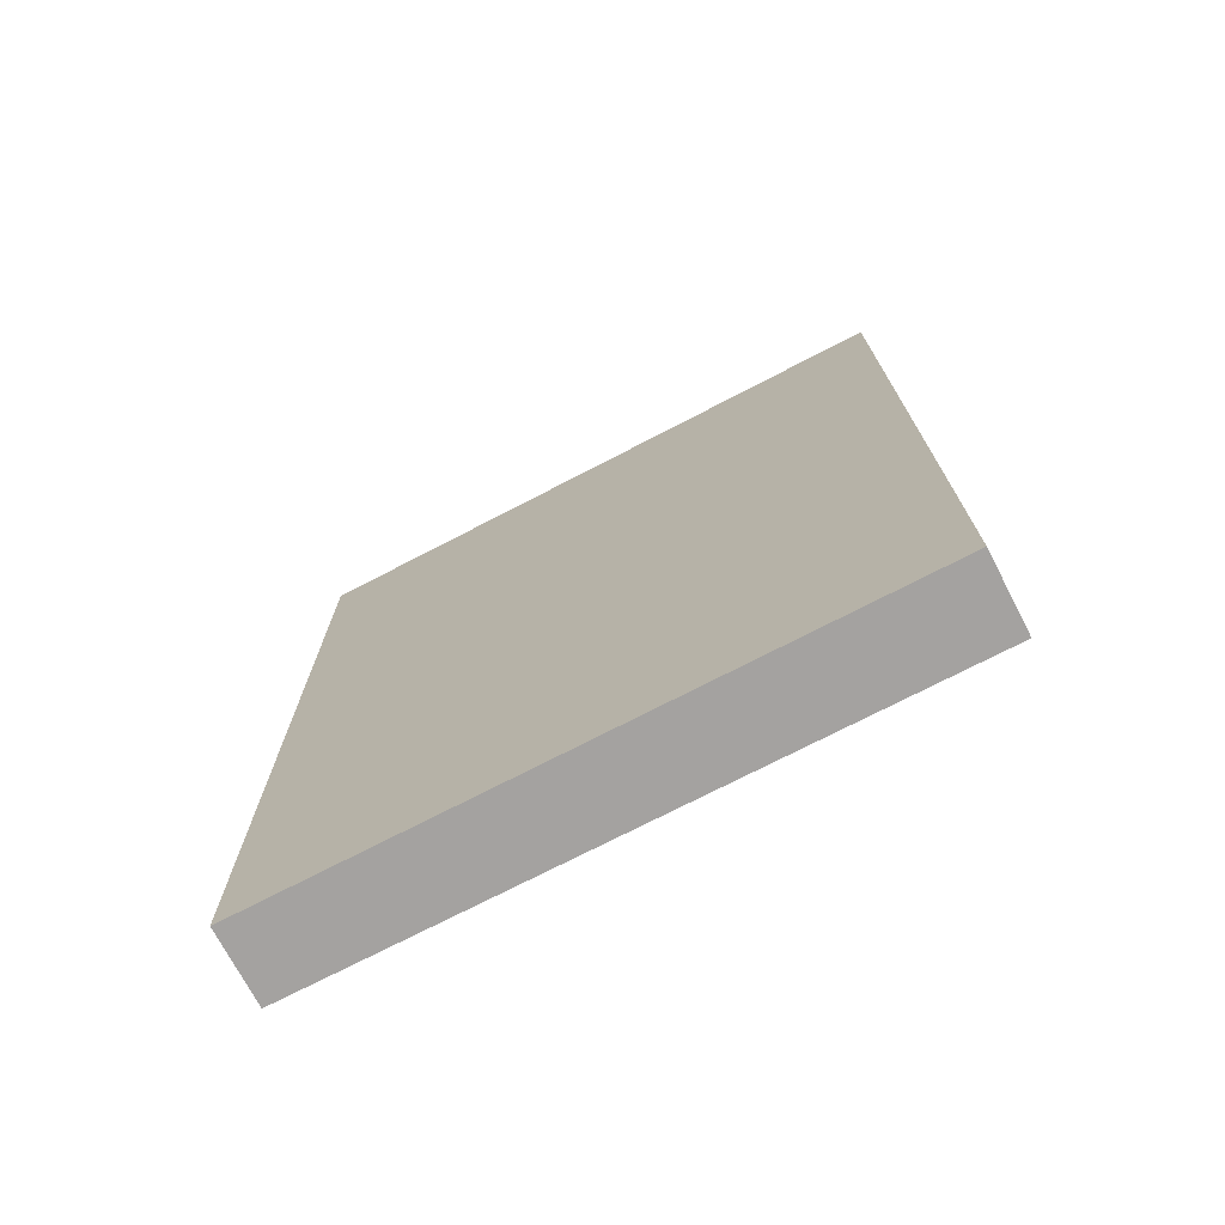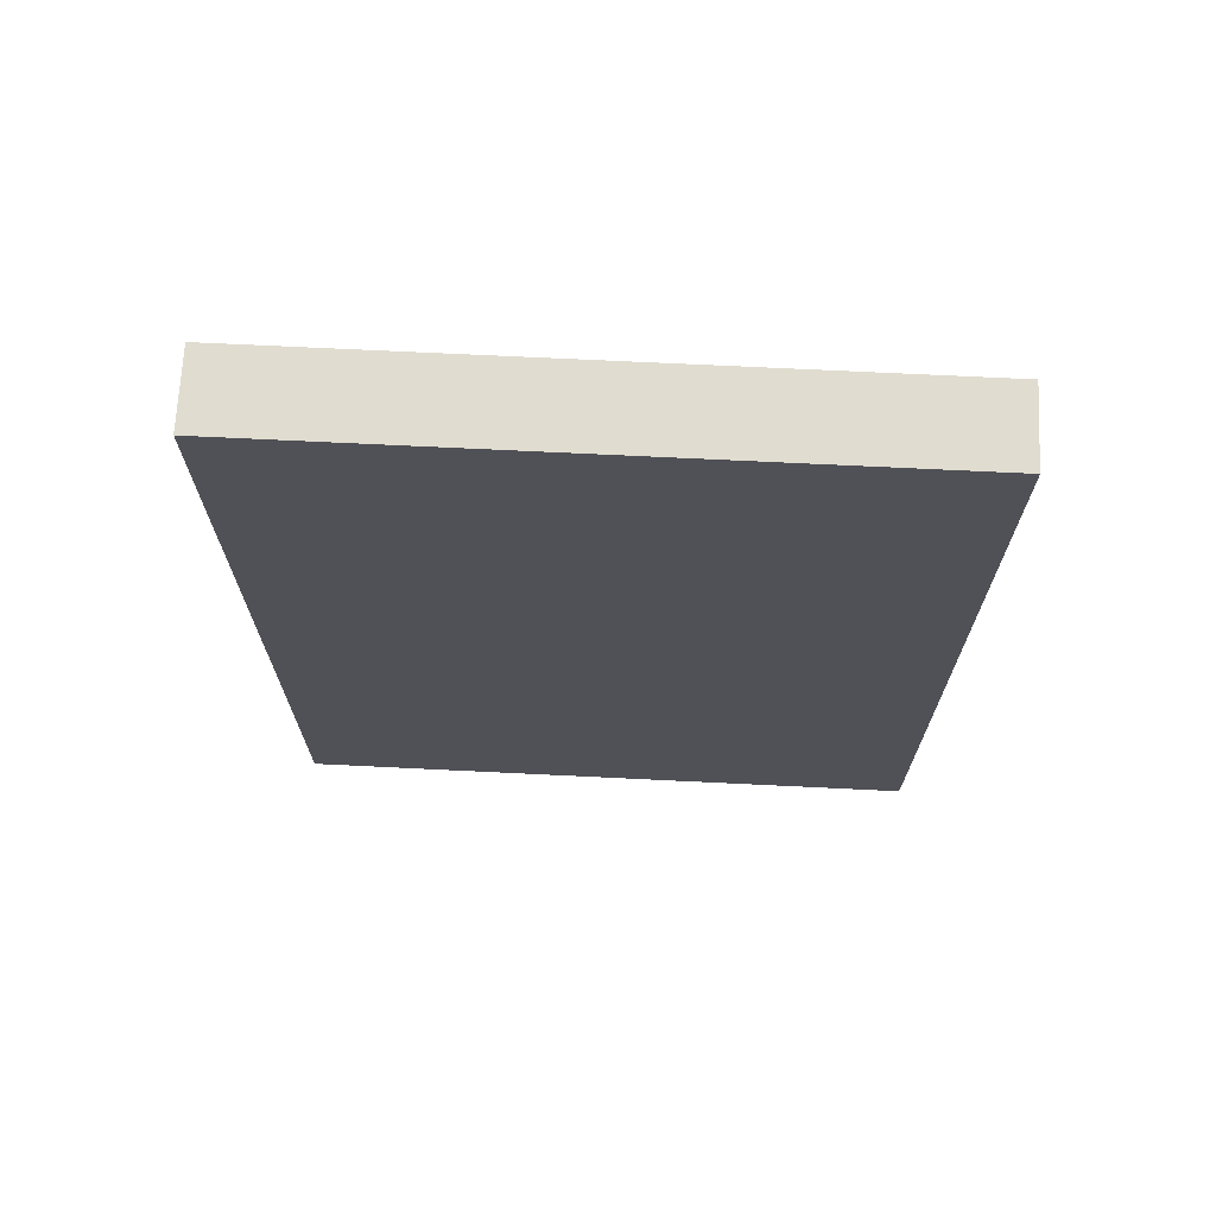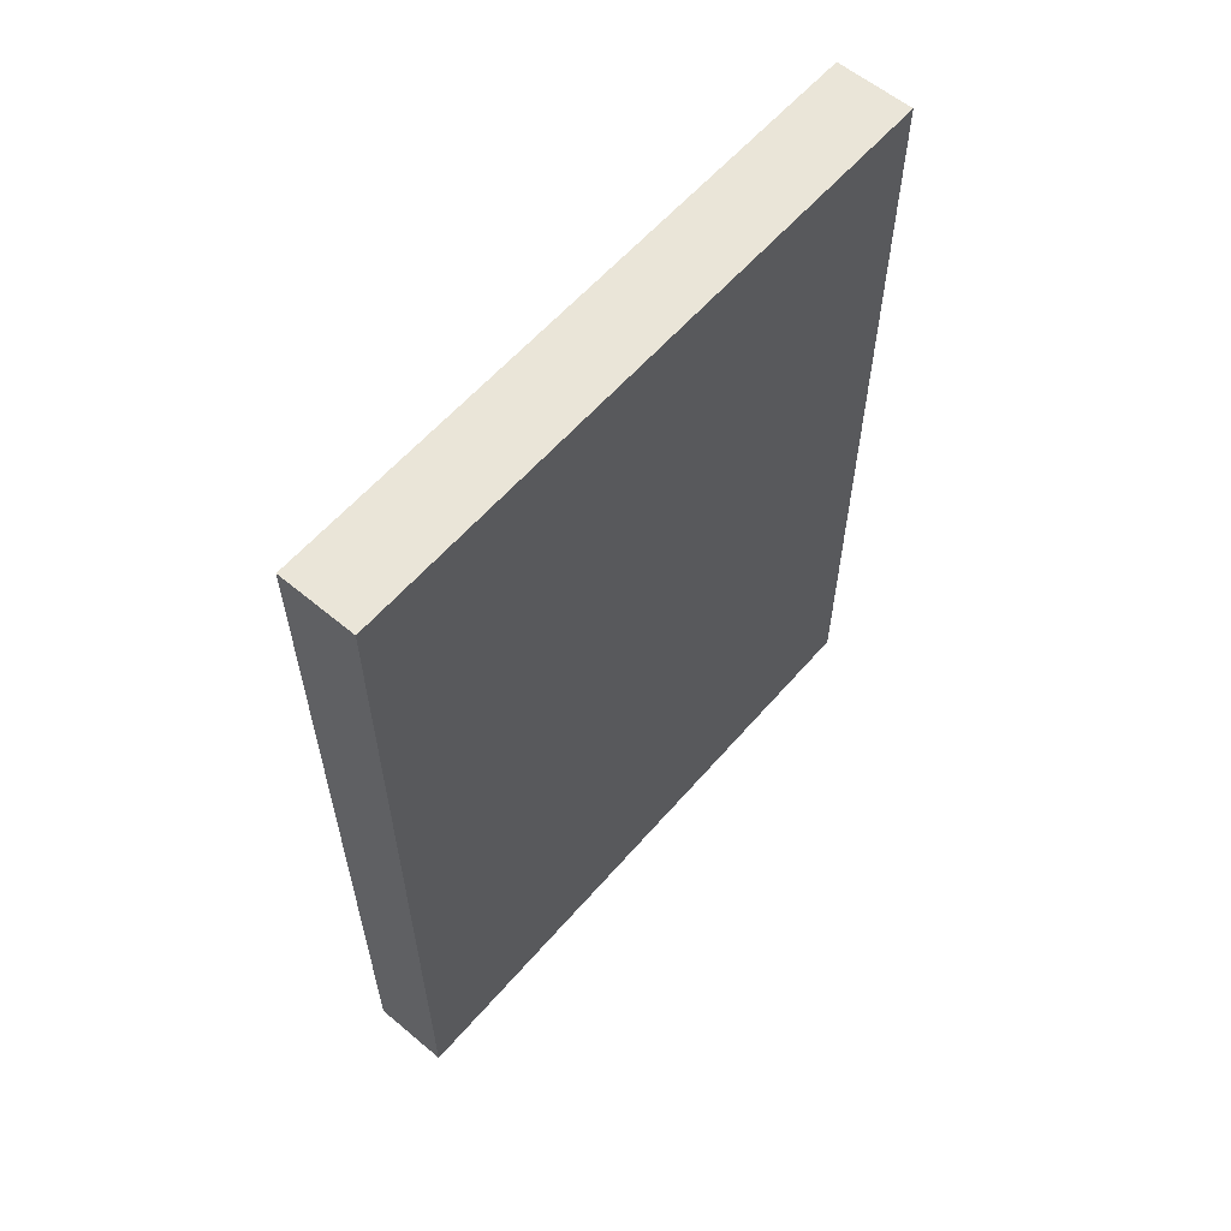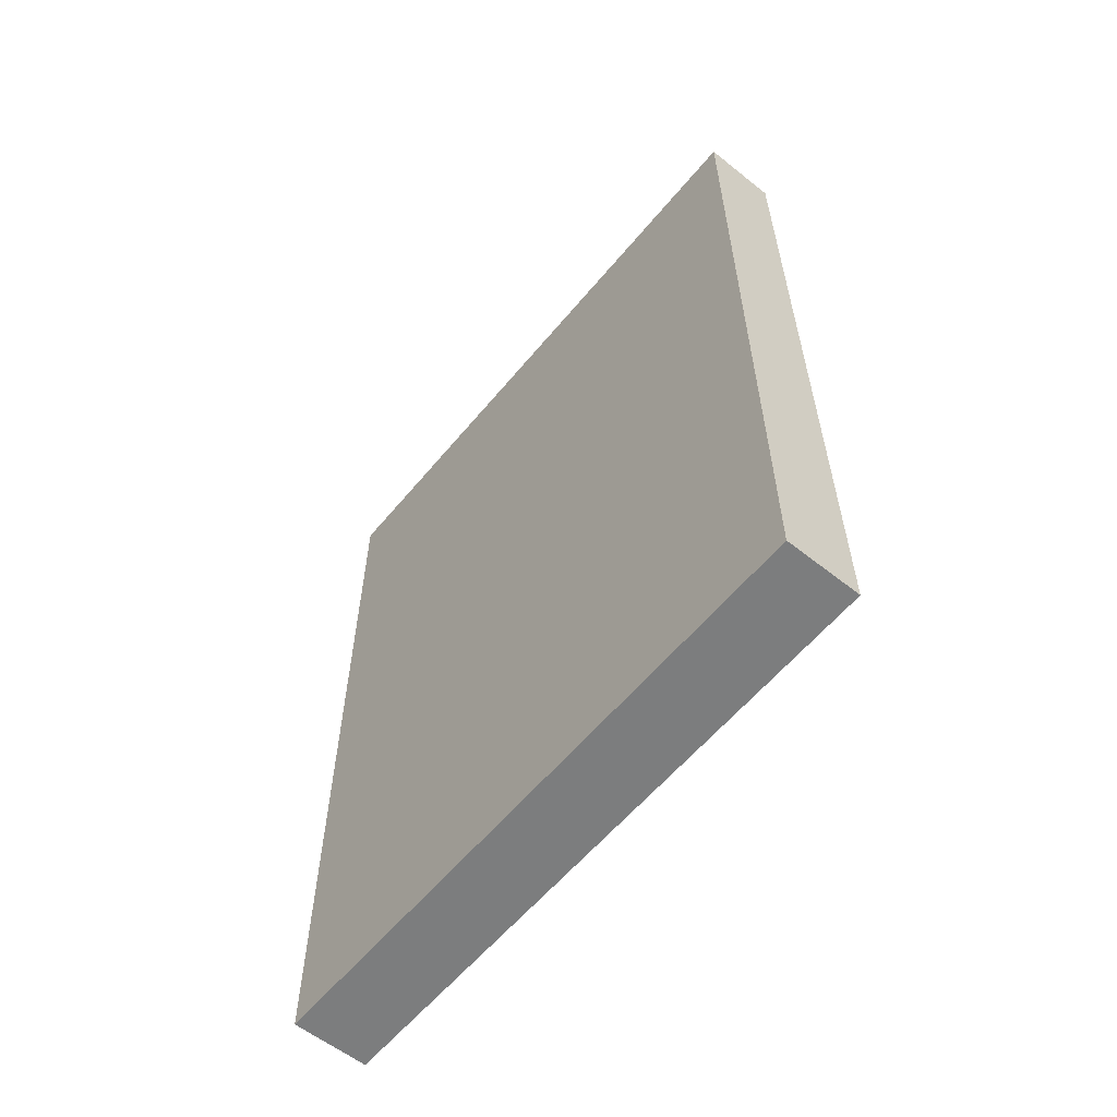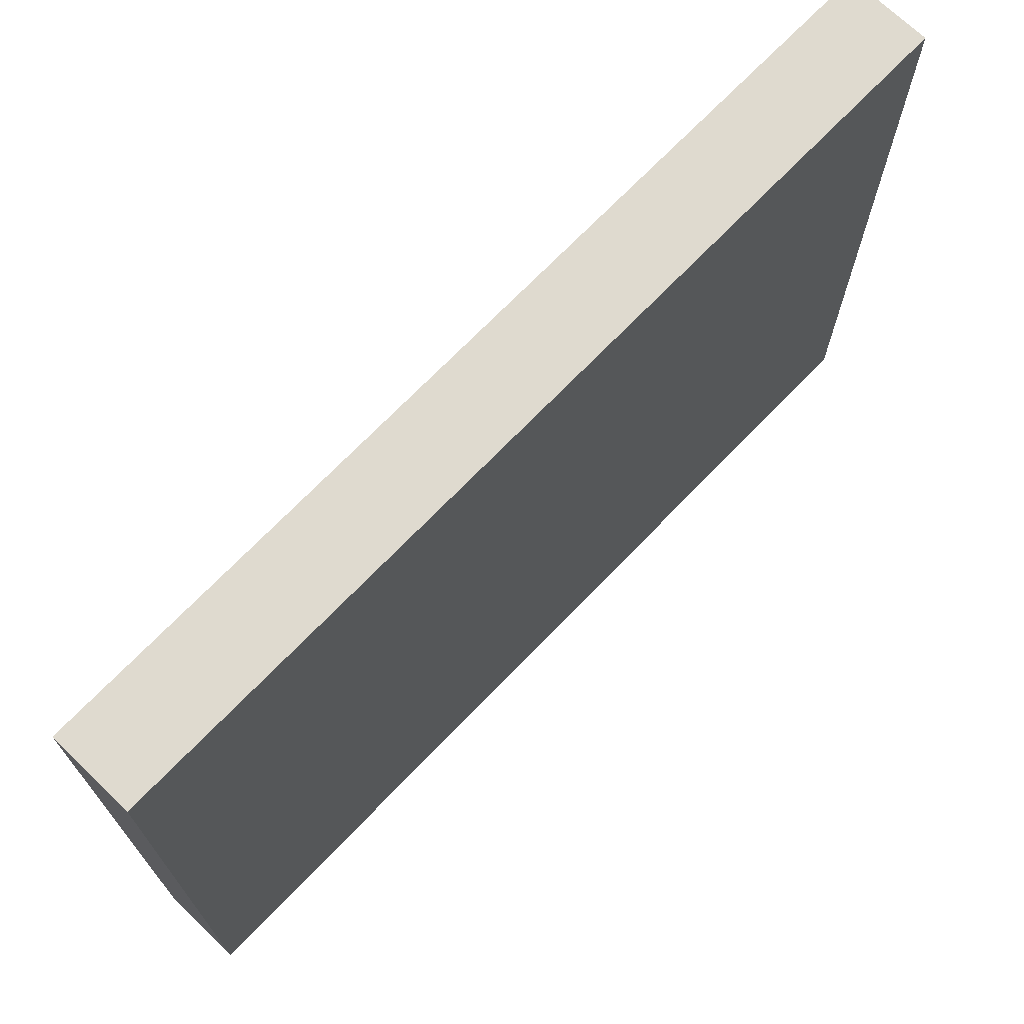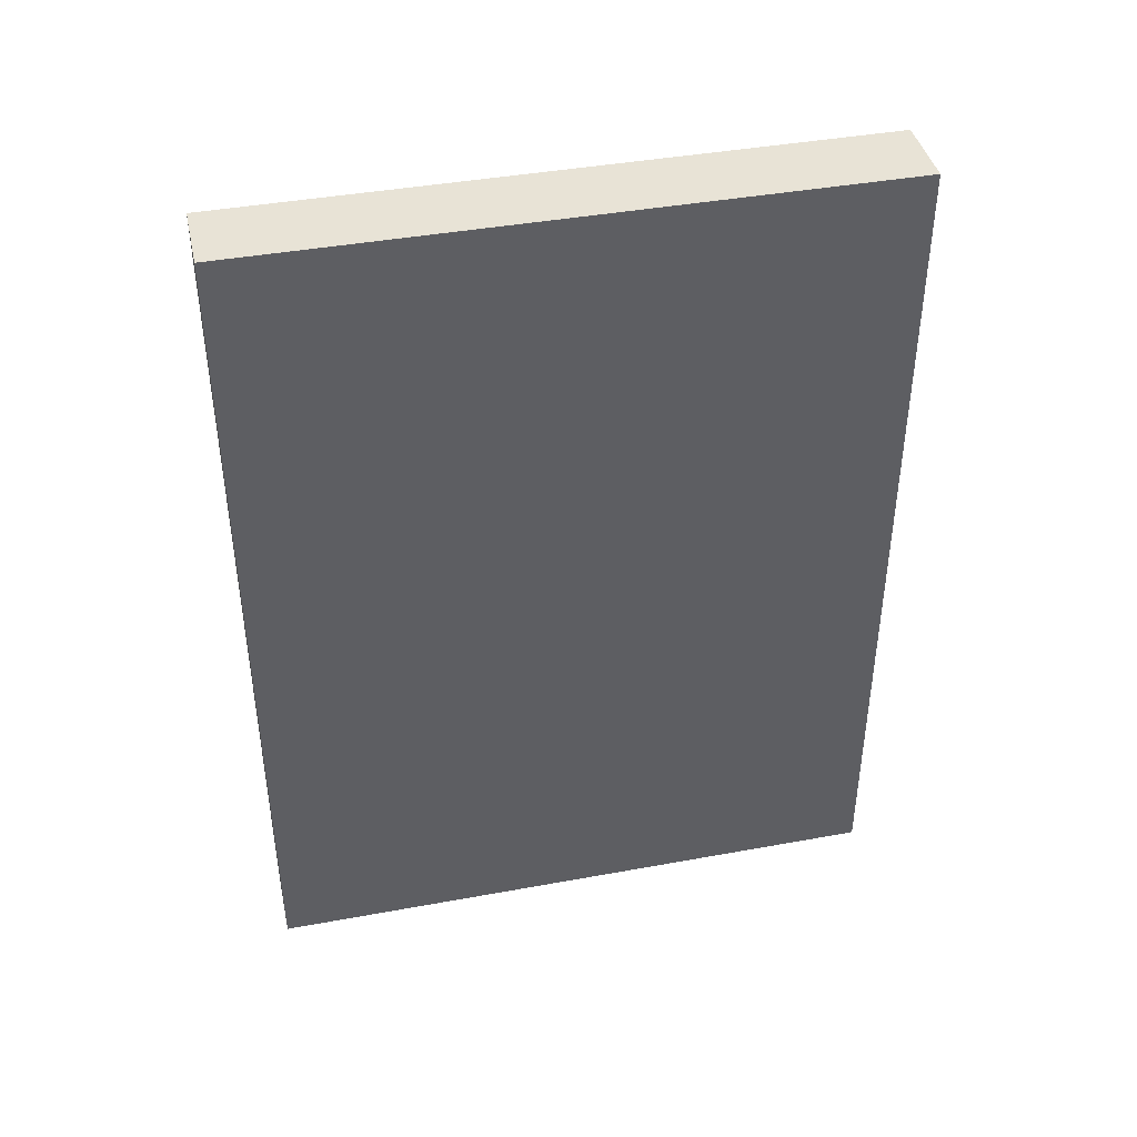
<metadata>
{"format":"obj","ext":"obj","renderer":"f3d","projection":"perspective","resolution":1024,"background":"white","views":[{"elev":-72.7,"azim":117.5,"up":"+Z"},{"elev":69.5,"azim":92.8,"up":"+Z"},{"elev":59.4,"azim":-139.4,"up":"+Z"},{"elev":-59.0,"azim":-39.3,"up":"+Z"},{"elev":70.6,"azim":43.9,"up":"+Y"},{"elev":41.5,"azim":-102.5,"up":"+Z"}]}
</metadata>
<code>
o Cube_Cube.001
v 0.8374 -1.5 -1.732
v 0.8374 -1.5 2.632
v 0.8374 1.776 -1.732
v 0.8374 1.776 2.632
v 1.233 -1.5 -1.732
v 1.233 -1.5 2.632
v 1.233 1.776 -1.732
v 1.233 1.776 2.632
f 1 2 4 3
f 3 4 8 7
f 7 8 6 5
f 5 6 2 1
f 3 7 5 1
f 8 4 2 6

</code>
